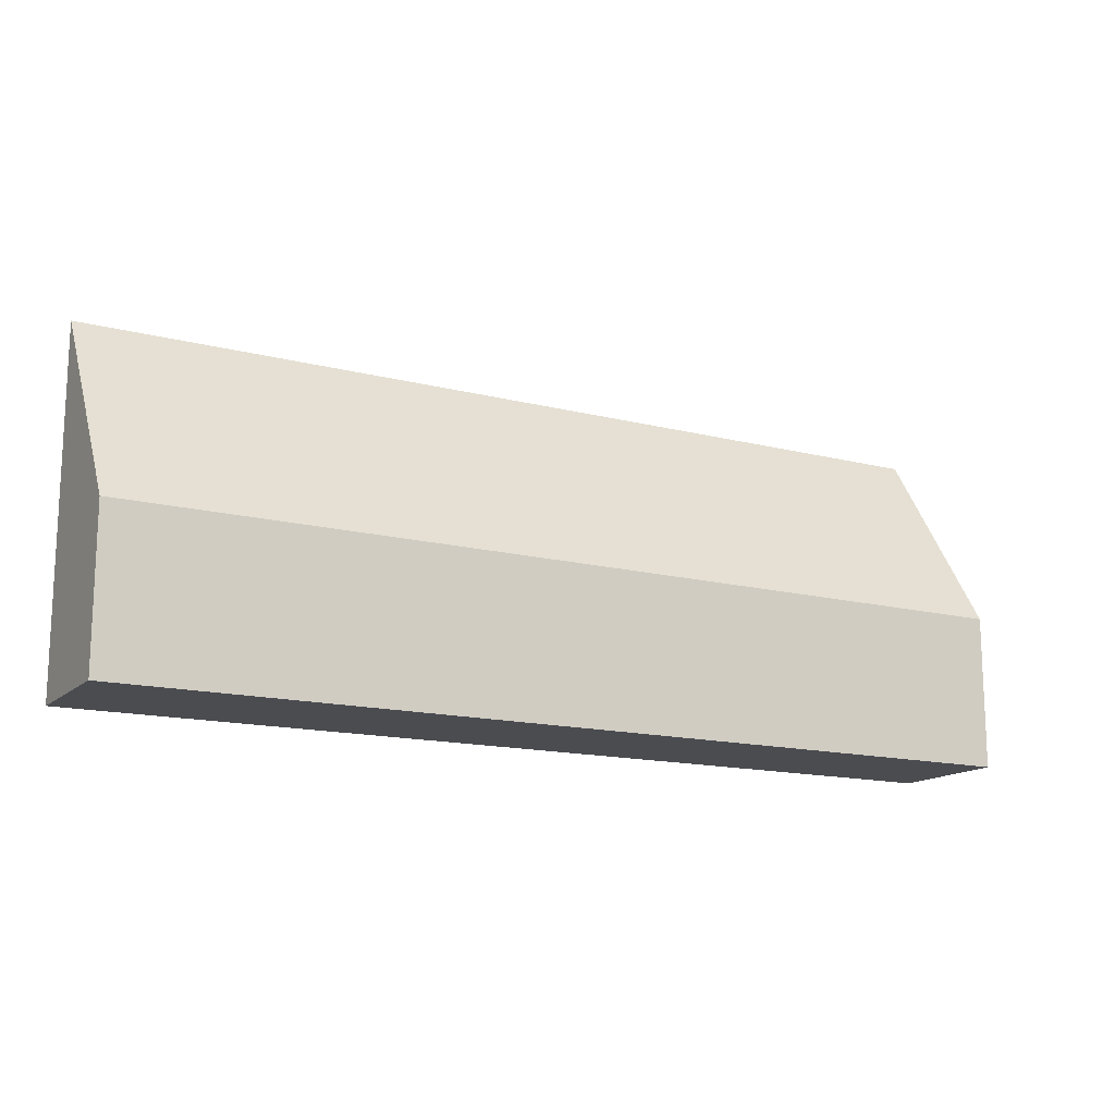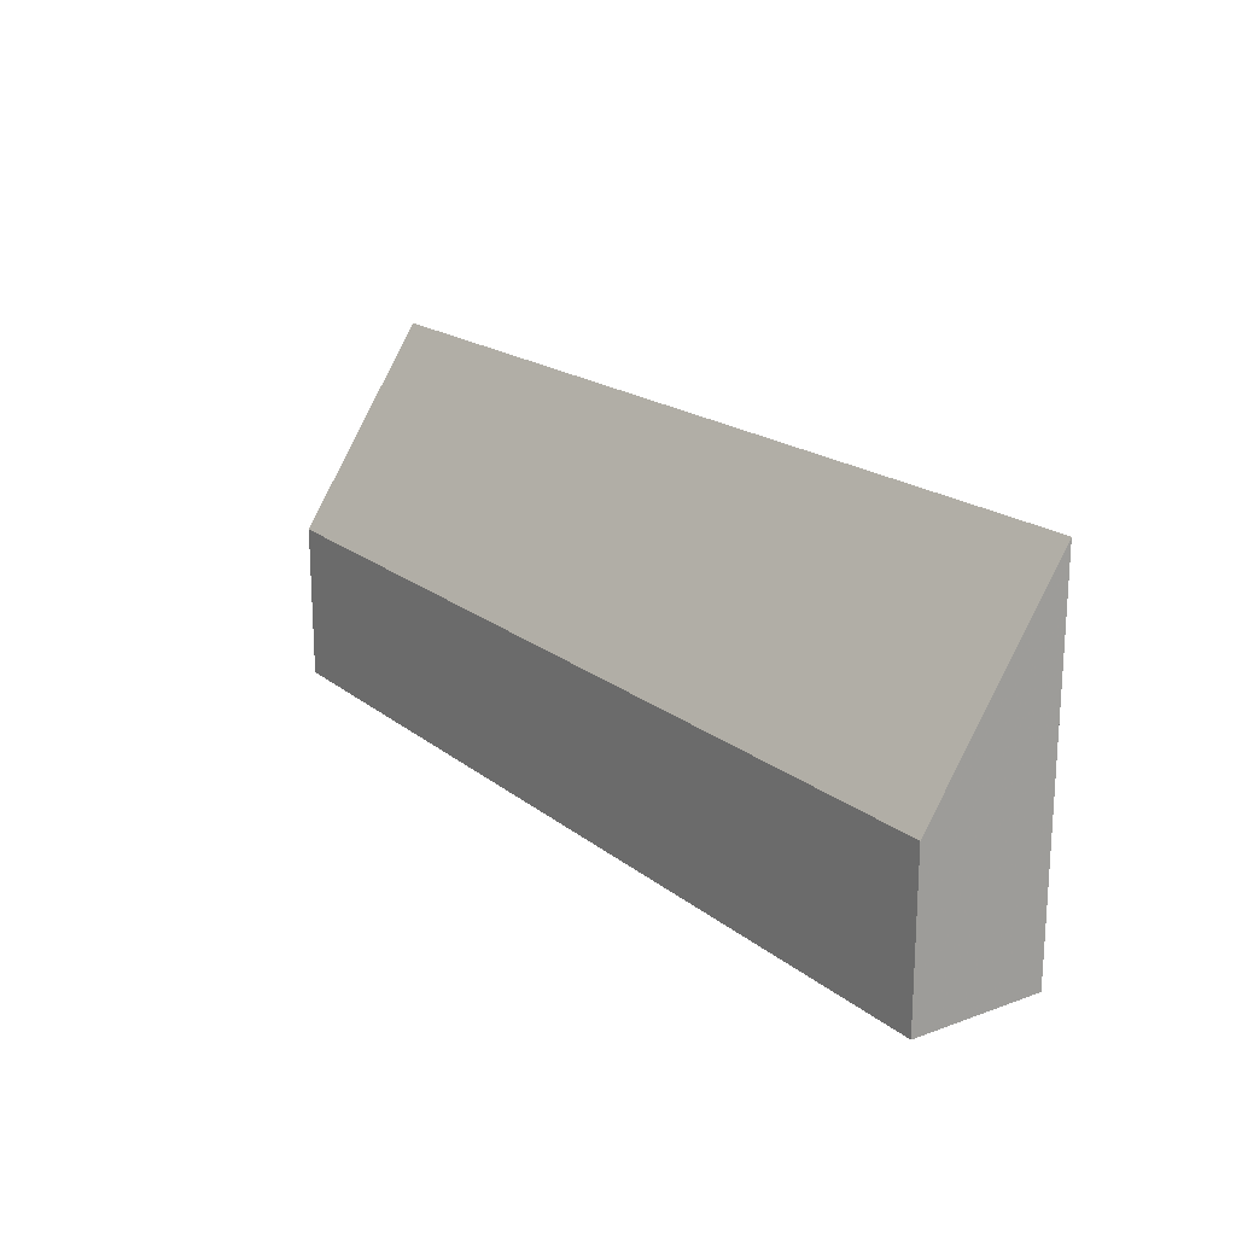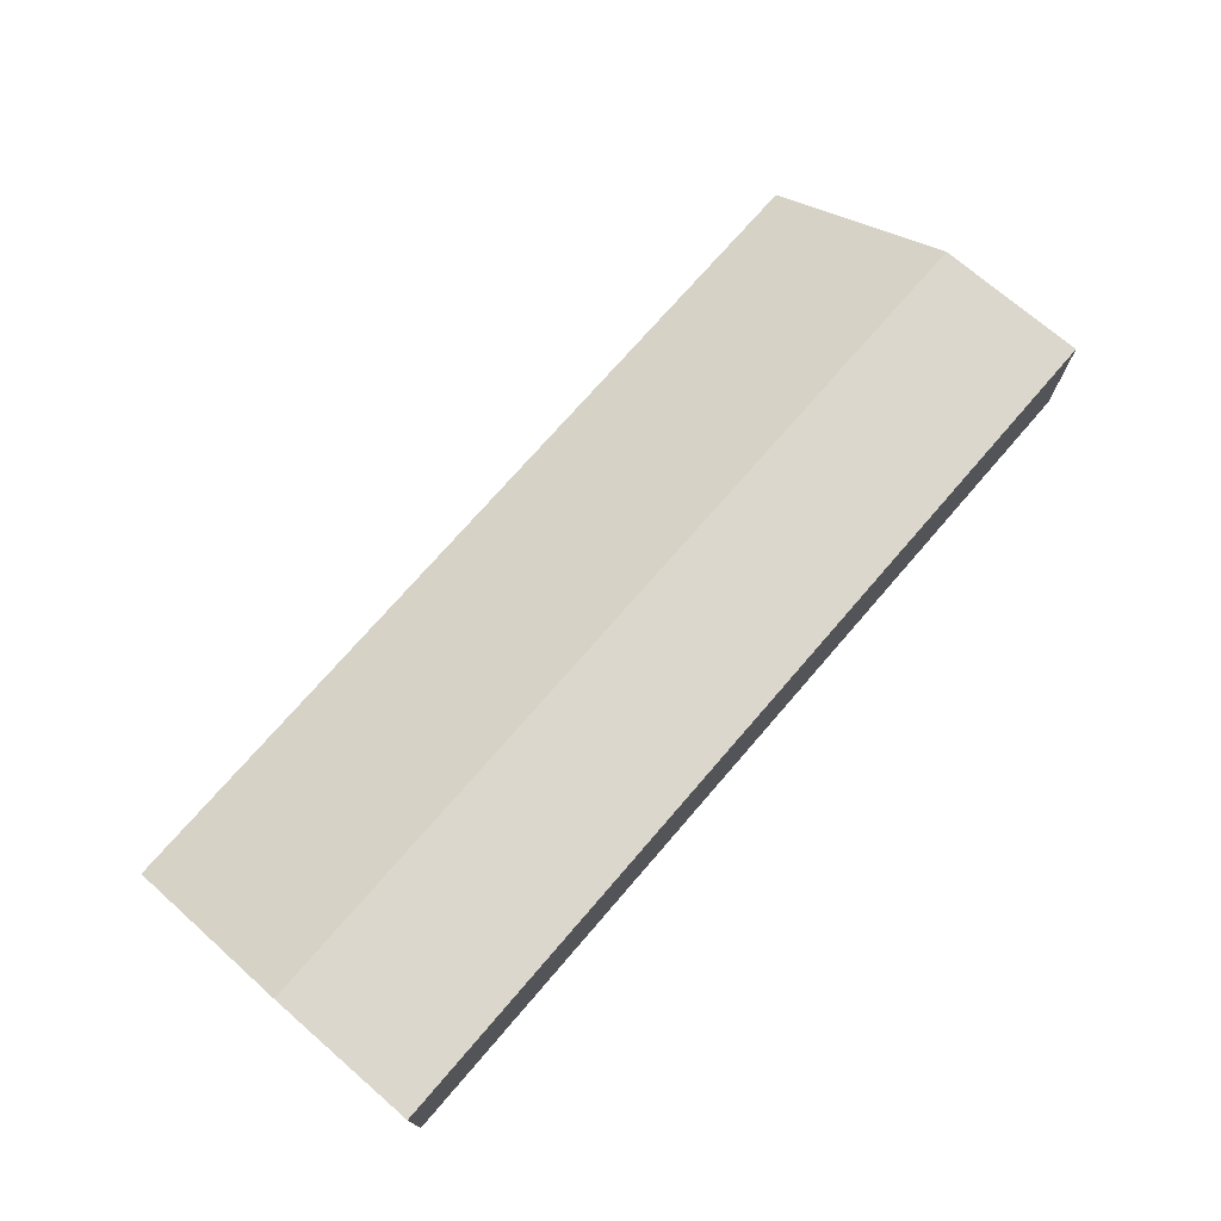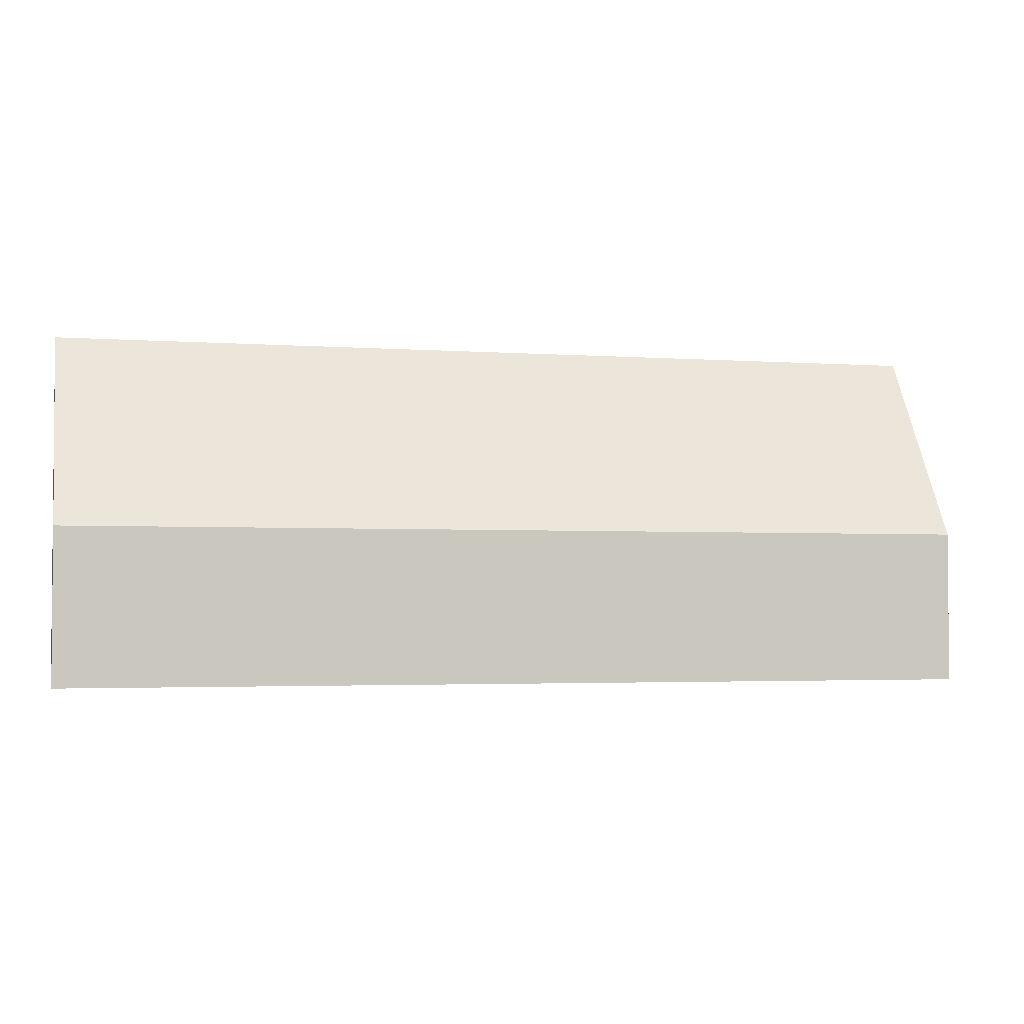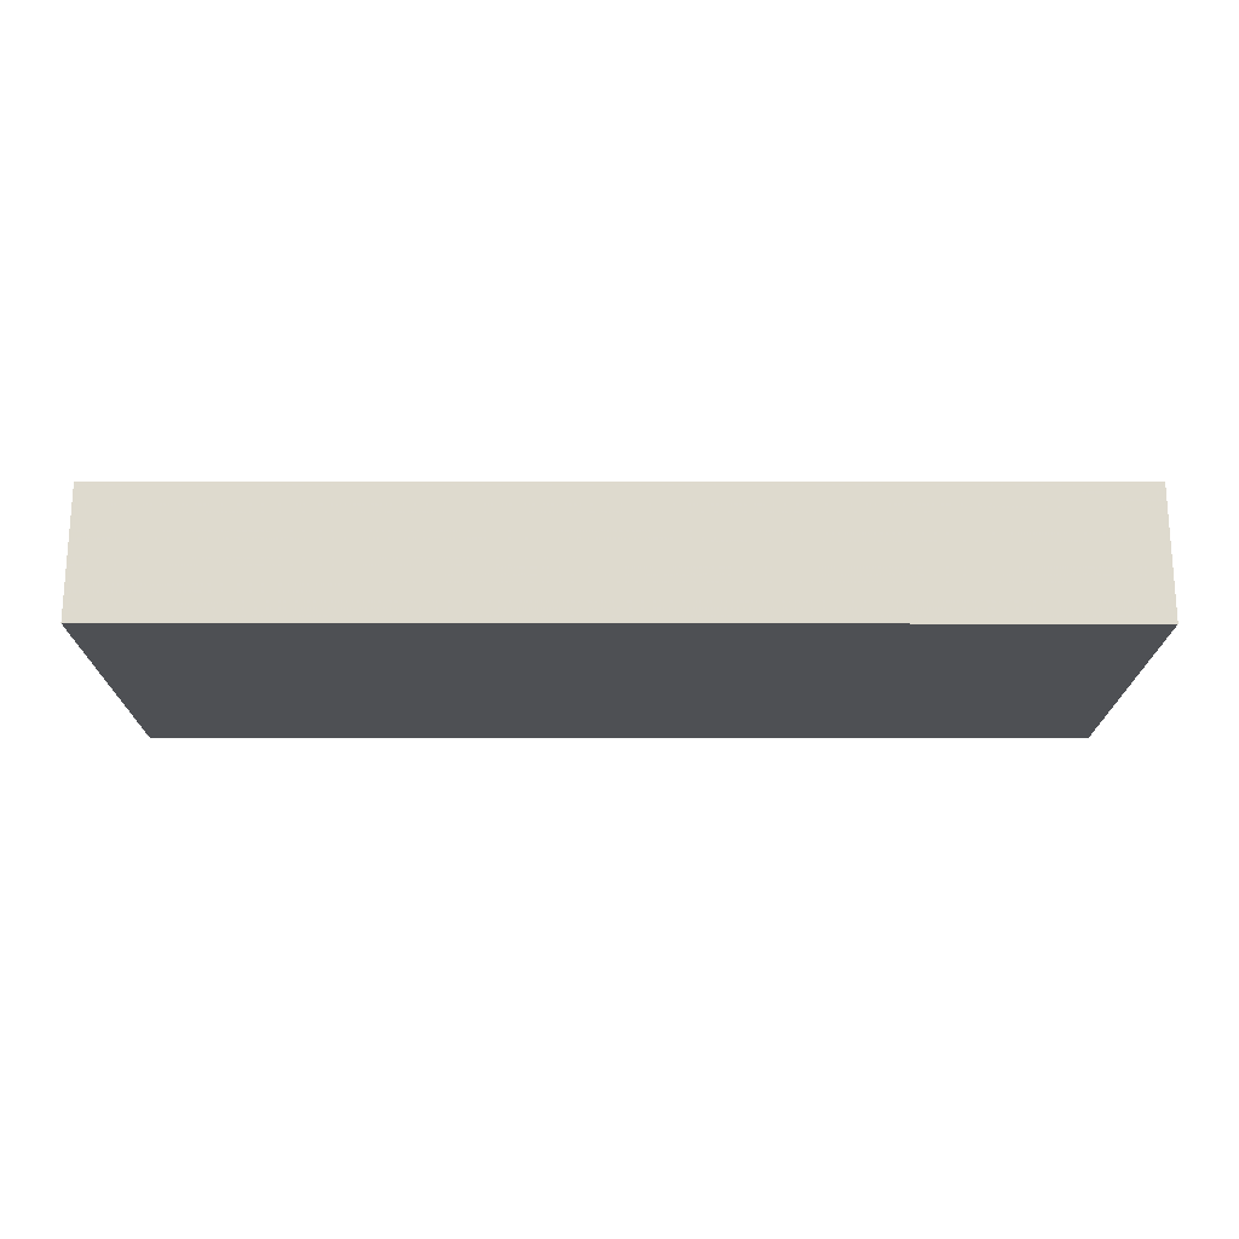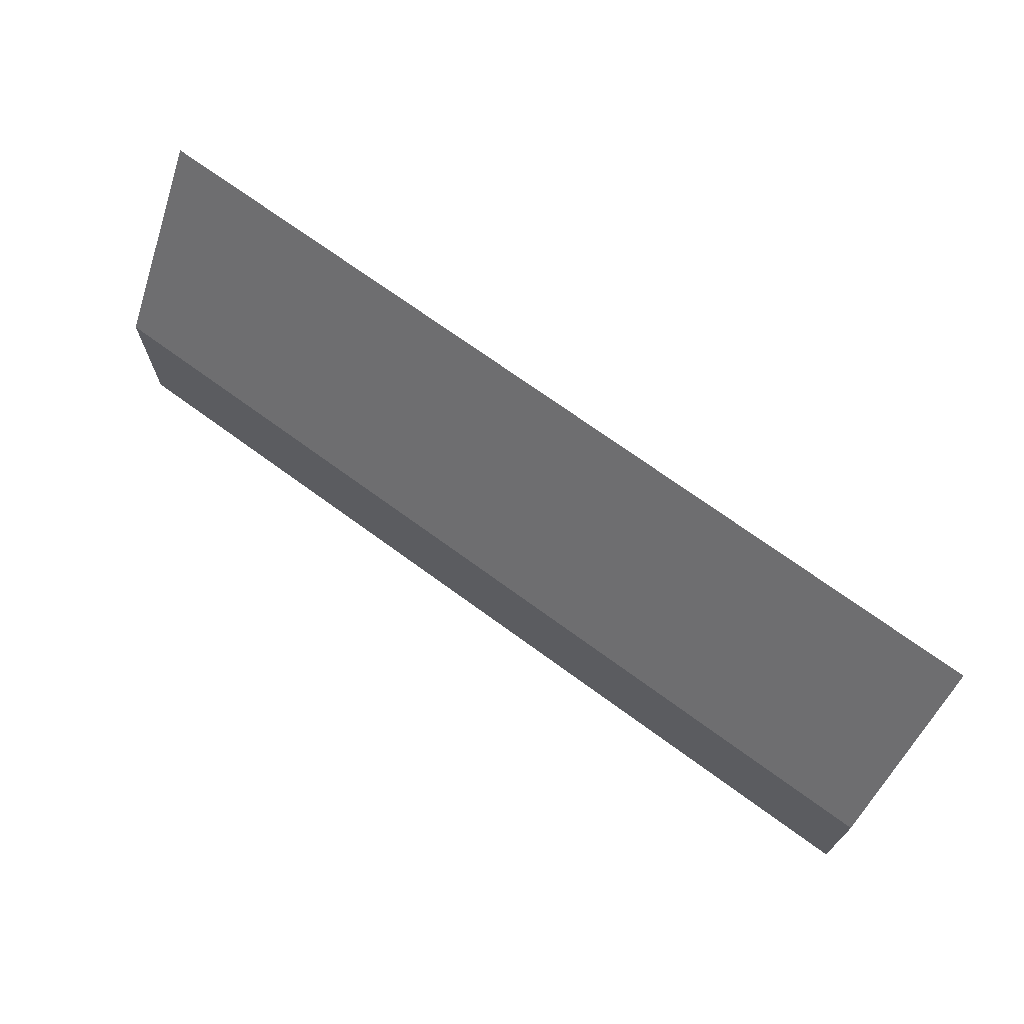
<metadata>
{"format":"obj","ext":"obj","renderer":"f3d","projection":"perspective","resolution":1024,"background":"white","views":[{"elev":-14.8,"azim":151.1,"up":"+Z"},{"elev":18.5,"azim":-124.2,"up":"+Z"},{"elev":73.1,"azim":130.8,"up":"+Y"},{"elev":-2.9,"azim":165.9,"up":"+Z"},{"elev":-18.9,"azim":179.9,"up":"+Y"},{"elev":69.9,"azim":-143.7,"up":"+Z"}]}
</metadata>
<code>
v -29.67 0 22.47
v 29.67 0 22.47
v -29.67 8.149 1e-06
v 29.67 8.149 1e-06
v -29.67 0 1e-06
v 29.67 0 1e-06
v -29.67 8.149 9.853
v -29.67 0 9.853
v 29.67 0 9.853
v 29.67 8.149 9.853
f 1 2 10 7
f 3 4 6 5
f 8 9 2 1
f 2 9 10
f 8 1 7
f 5 8 7 3
f 5 6 9 8
f 10 9 6 4
f 7 10 4 3

</code>
